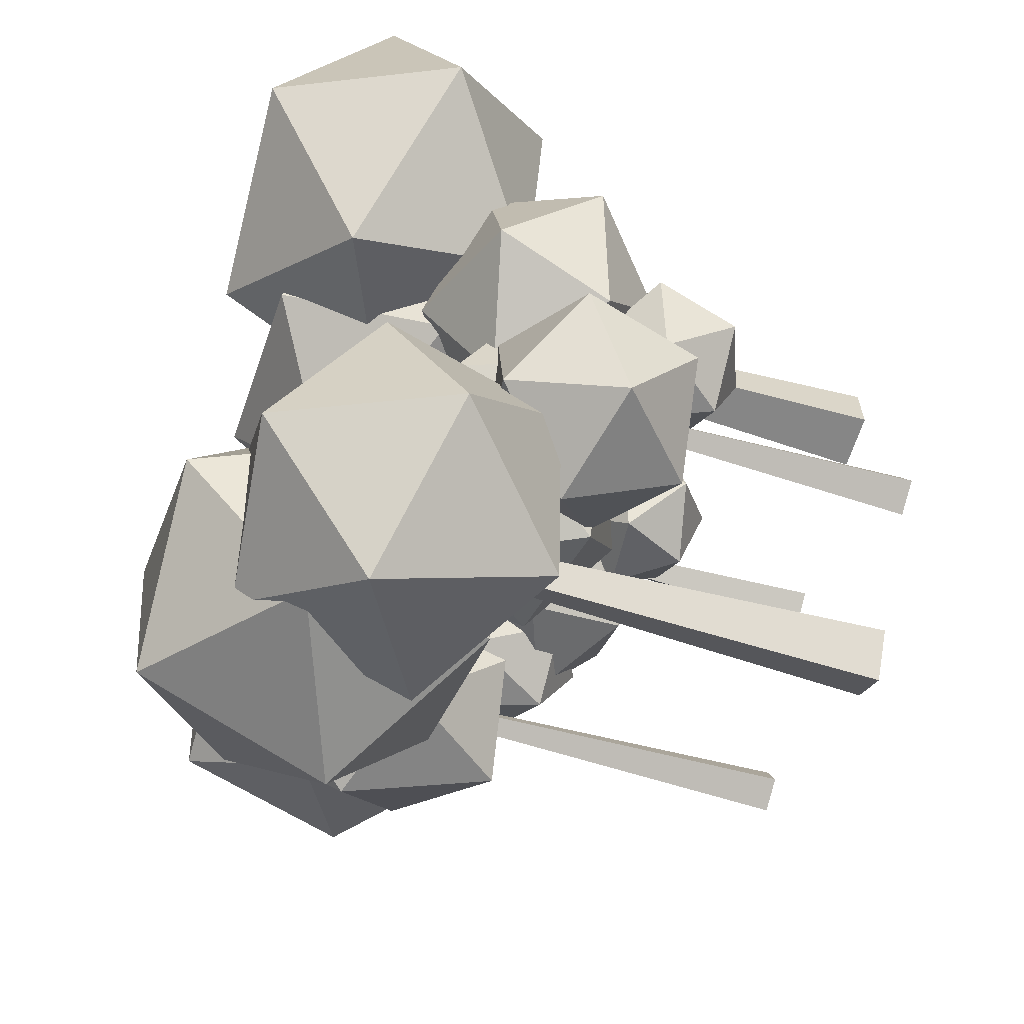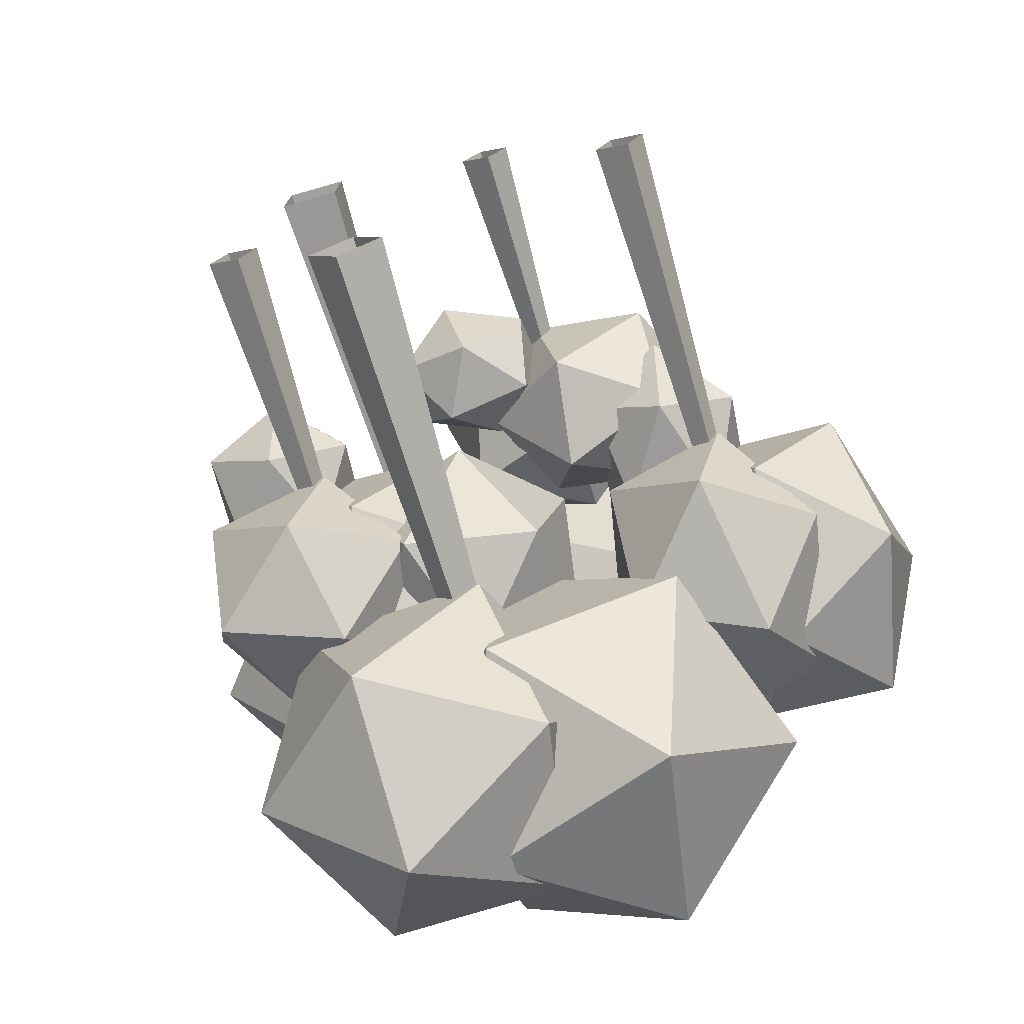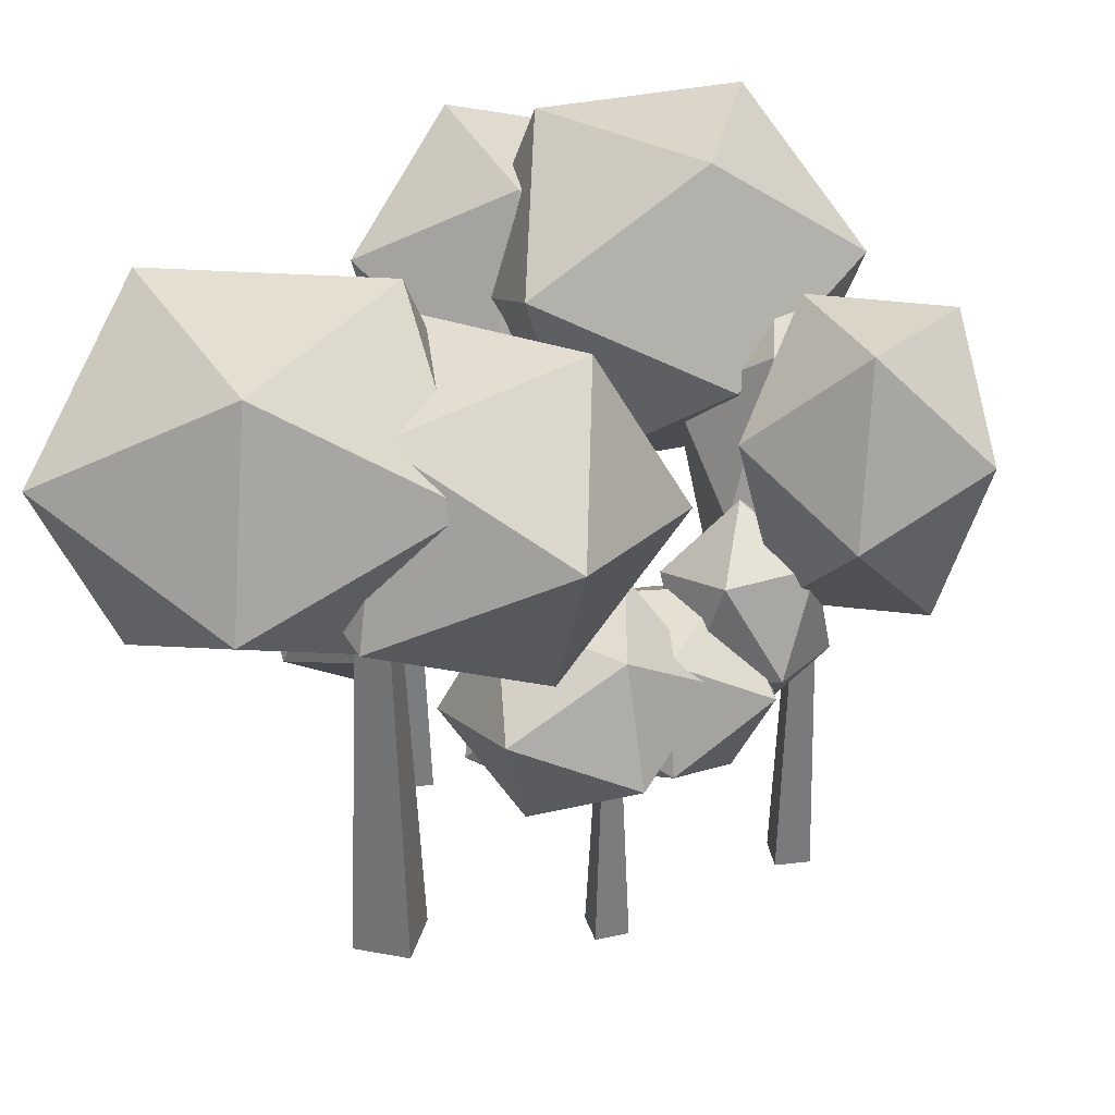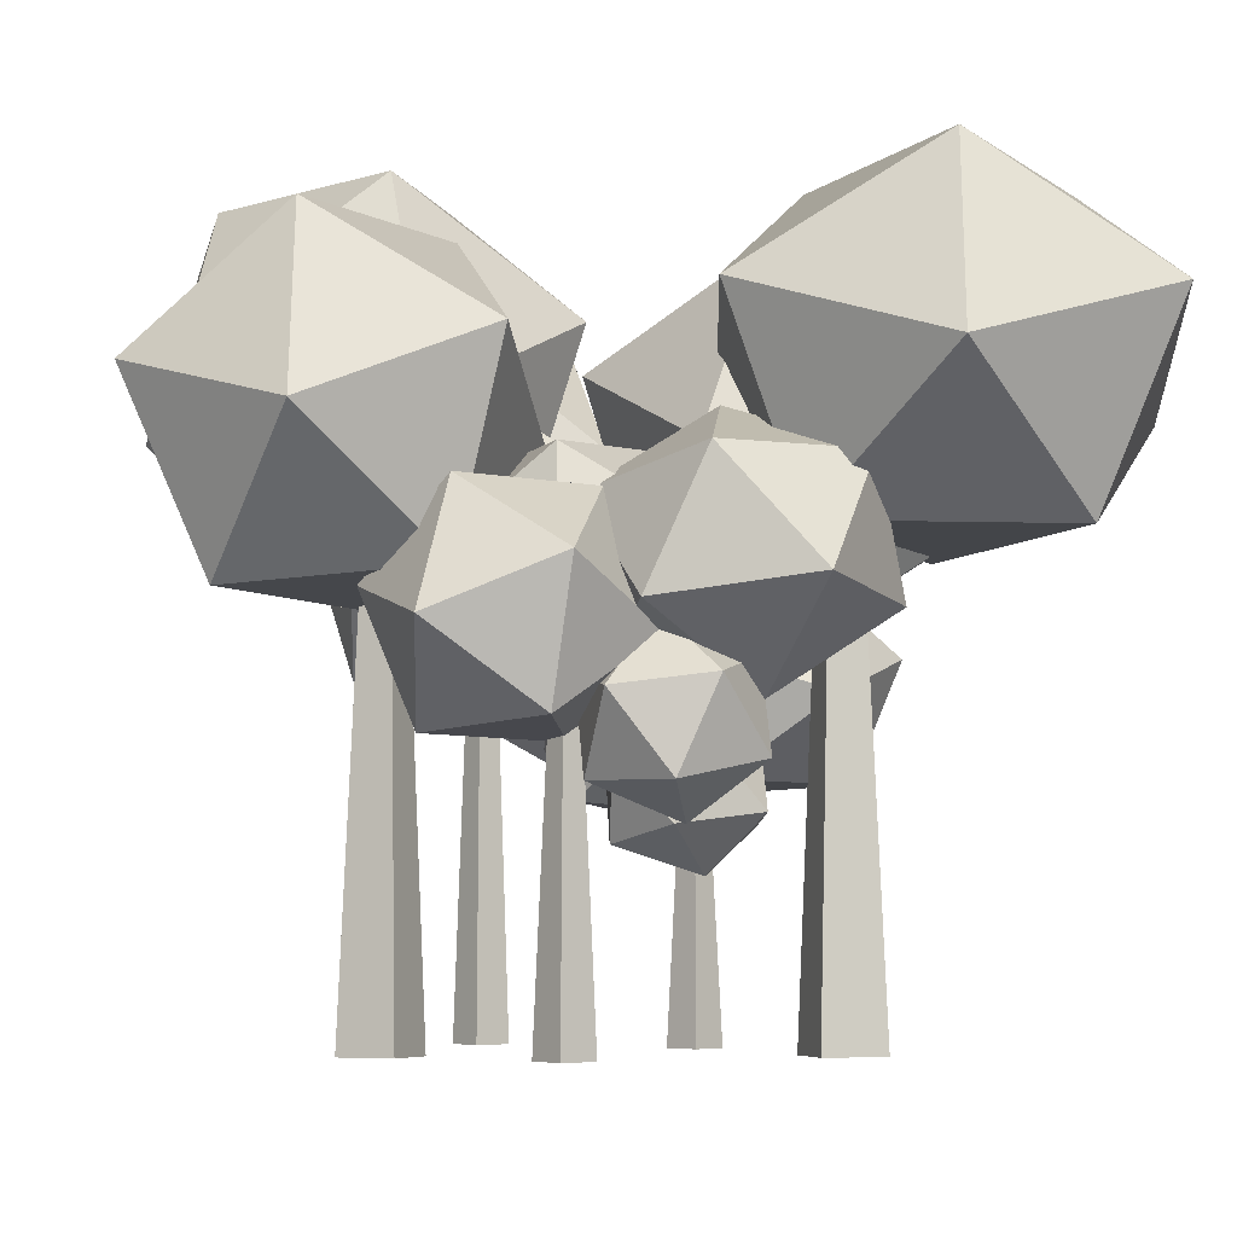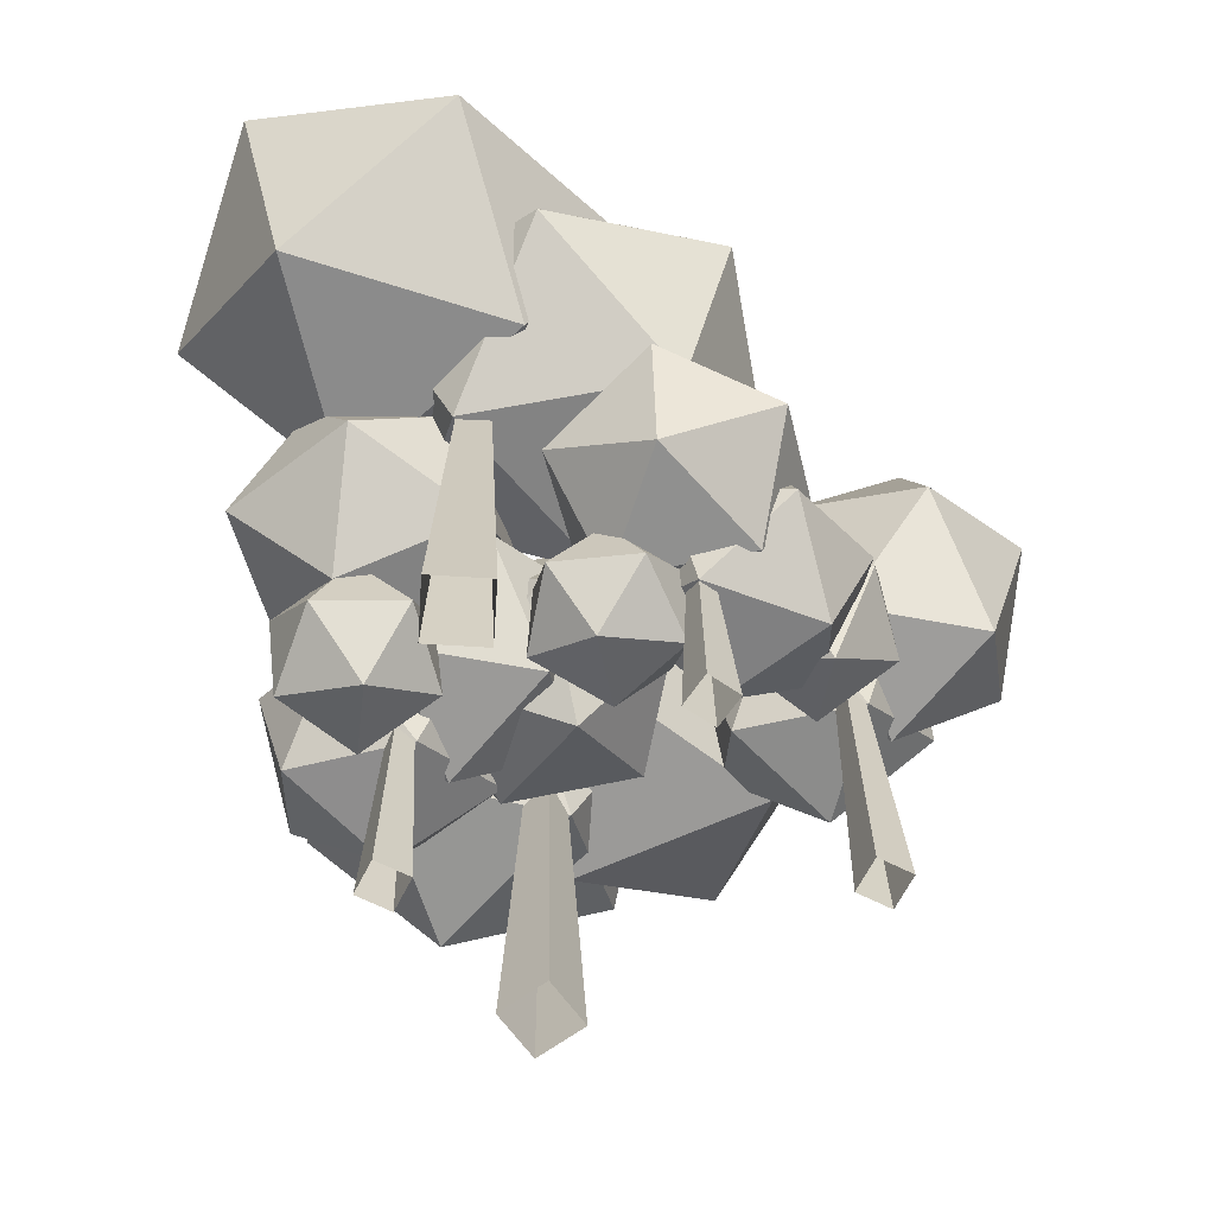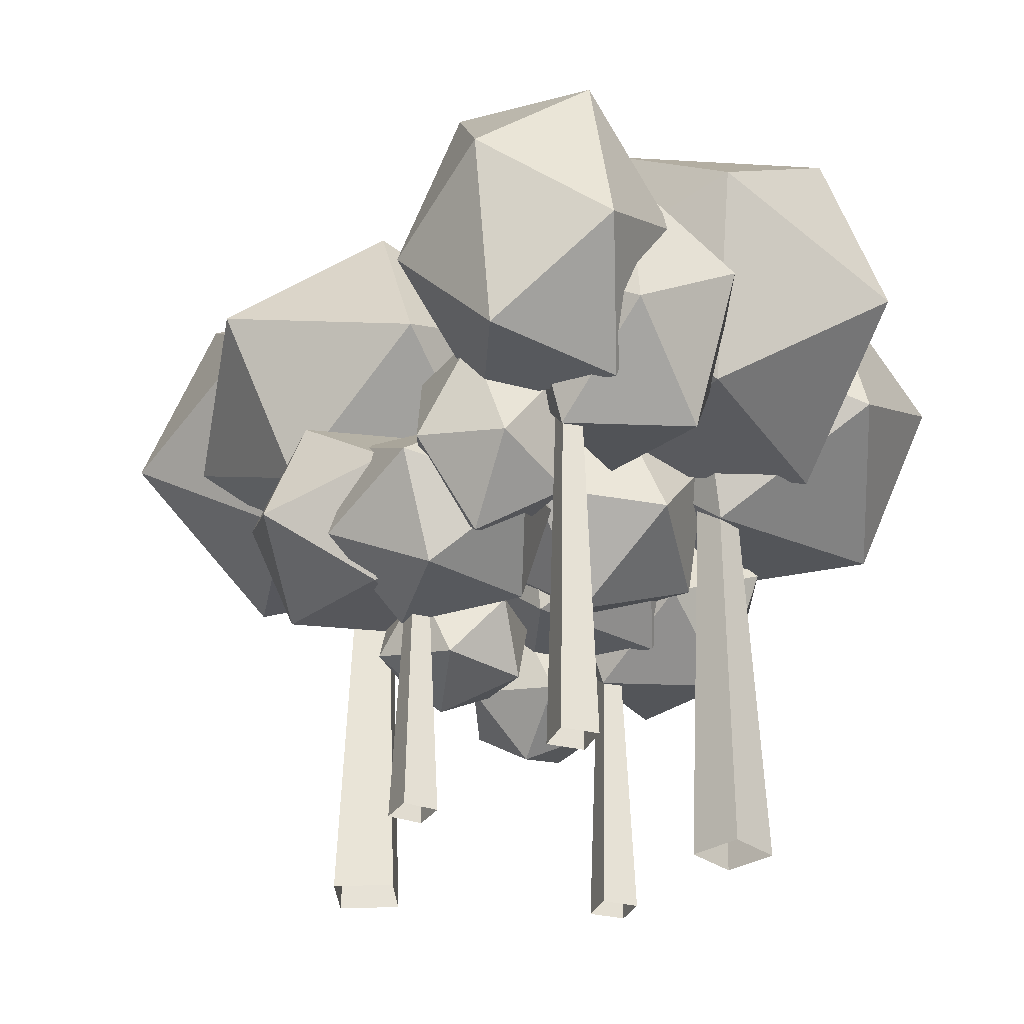
<metadata>
{"format":"obj","ext":"obj","renderer":"f3d","projection":"perspective","resolution":1024,"background":"white","views":[{"elev":-58.0,"azim":-107.0,"up":"+Z"},{"elev":-72.2,"azim":16.6,"up":"+Z"},{"elev":33.6,"azim":18.0,"up":"+Y"},{"elev":-5.7,"azim":-101.7,"up":"+Y"},{"elev":24.2,"azim":-0.6,"up":"+Z"},{"elev":-30.4,"azim":97.0,"up":"+Y"}]}
</metadata>
<code>
o decorator_natural_forest_deciduous.001_Plane
v -0.2544 0 0.3459
v -0.2903 1.127 0.3869
v -0.2446 0 0.492
v -0.2857 1.127 0.4561
v -0.4005 0 0.3556
v -0.3595 1.127 0.3915
v -0.3907 0 0.5017
v -0.3548 1.127 0.4607
v -0.03624 0.9863 0.07434
v -0.4755 1.233 0.09113
v -0.02925 1.429 -0.05931
v 0.356 1.255 0.2307
v 0.1478 0.9509 0.5604
v -0.3661 0.937 0.4741
v -0.3547 1.654 0.2579
v 0.1591 1.668 0.3442
v 0.2686 1.372 0.7272
v -0.1777 1.175 0.8776
v -0.5629 1.35 0.5876
v -0.1707 1.618 0.744
v -0.5114 1.111 -0.1625
v -0.8081 1.18 0.03888
v -0.4804 1.299 0.134
v -0.2273 1.073 0.06603
v -0.3986 0.8143 -0.07102
v -0.7575 0.8804 -0.0878
v -0.7073 1.185 0.3919
v -0.3483 1.119 0.4086
v -0.2978 0.8195 0.282
v -0.6255 0.7004 0.1869
v -0.8786 0.9265 0.2548
v -0.5944 0.8889 0.4833
v -0.3819 1.783 0.9251
v -0.8589 1.515 0.9898
v -0.3526 1.307 1.103
v 0.02177 1.479 0.7197
v -0.2533 1.792 0.37
v -0.7976 1.814 0.5369
v -0.7502 1.045 0.8243
v -0.2059 1.022 0.6574
v -0.1445 1.322 0.2046
v -0.6509 1.529 0.0916
v -1.025 1.358 0.4746
v -0.6216 1.054 0.2692
v 0.1824 0 0.1698
v 0.1766 0.6176 0.2012
v 0.231 0 0.2405
v 0.1996 0.6176 0.2347
v 0.1118 0 0.2184
v 0.1432 0.6176 0.2242
v 0.1604 0 0.2891
v 0.1662 0.6176 0.2577
v 0.2111 0.535 -0.03216
v -0.005097 0.6793 0.1077
v 0.1746 0.7945 -0.1016
v 0.4553 0.6924 -0.07075
v 0.4491 0.5142 0.1575
v 0.1646 0.5061 0.2678
v 0.1056 0.926 0.1555
v 0.3901 0.9341 0.04526
v 0.5598 0.7609 0.2054
v 0.3801 0.6457 0.4146
v 0.09938 0.7478 0.3838
v 0.3437 0.9052 0.3452
v -0.09905 0.6079 -0.00928
v -0.1882 0.6485 0.1809
v 0.005251 0.7183 0.1307
v 0.1124 0.5858 0.02079
v -0.01486 0.4342 0.00302
v -0.2006 0.4729 0.1019
v -0.03186 0.6516 0.3284
v 0.1539 0.6128 0.2295
v 0.1415 0.4373 0.1506
v -0.05198 0.3675 0.2008
v -0.1591 0.4999 0.3107
v 0.05232 0.4779 0.3407
v 0.2915 1.001 0.4996
v 0.07063 0.8444 0.6749
v 0.3594 0.723 0.5803
v 0.4333 0.8233 0.2754
v 0.1902 1.007 0.1816
v -0.03392 1.02 0.4285
v 0.0759 0.5692 0.559
v 0.3 0.5561 0.3122
v 0.1955 0.7315 0.06579
v -0.09327 0.8529 0.1604
v -0.1672 0.7526 0.4652
v -0.0254 0.5744 0.2411
v -0.5466 0 -0.2019
v -0.5146 0.7535 -0.1915
v -0.4662 0 -0.2429
v -0.4766 0.7535 -0.2109
v -0.5055 0 -0.1215
v -0.4952 0.7535 -0.1535
v -0.4251 0 -0.1626
v -0.4571 0.7535 -0.1729
v -0.7535 0.6563 -0.2594
v -0.6371 0.8261 -0.01465
v -0.8309 0.9615 -0.2308
v -0.7603 0.8415 -0.5196
v -0.5229 0.6319 -0.4819
v -0.4468 0.6223 -0.1698
v -0.572 1.116 -0.1236
v -0.6482 1.126 -0.4357
v -0.4579 0.922 -0.5908
v -0.2641 0.7866 -0.3747
v -0.3346 0.9066 -0.08592
v -0.3415 1.092 -0.3461
v -0.772 0.7421 0.06739
v -0.5858 0.7898 0.1864
v -0.6117 0.8719 -0.0223
v -0.7117 0.7161 -0.1491
v -0.7477 0.5378 -0.01878
v -0.6698 0.5833 0.1886
v -0.4104 0.7934 0.04348
v -0.4882 0.7479 -0.1639
v -0.5723 0.5414 -0.1617
v -0.5464 0.4593 0.047
v -0.4463 0.6151 0.1738
v -0.386 0.5892 -0.04269
v -0.1875 1.205 -0.2706
v -0.0348 1.02 -0.01608
v -0.09401 0.8774 -0.3304
v -0.402 0.9954 -0.4492
v -0.5332 1.211 -0.2084
v -0.3062 1.227 0.05932
v -0.155 0.6965 -0.03743
v -0.382 0.6812 -0.3051
v -0.6534 0.8875 -0.2297
v -0.5942 1.03 0.08457
v -0.2861 0.9123 0.2034
v -0.5007 0.7027 0.02478
v 0.4656 0 -0.2019
v 0.4976 0.9732 -0.1915
v 0.546 0 -0.2429
v 0.5357 0.9732 -0.2109
v 0.5067 0 -0.1215
v 0.5171 0.9732 -0.1535
v 0.5871 0 -0.1626
v 0.5551 0.9732 -0.1729
v 0.2588 0.8439 -0.2594
v 0.3751 1.07 -0.01465
v 0.1814 1.25 -0.2308
v 0.2519 1.09 -0.5196
v 0.4893 0.8114 -0.4819
v 0.5655 0.7987 -0.1698
v 0.4402 1.456 -0.1236
v 0.3641 1.468 -0.4357
v 0.5544 1.197 -0.5908
v 0.7482 1.017 -0.3747
v 0.6776 1.177 -0.08592
v 0.6708 1.423 -0.3461
v 0.2402 0.958 0.06739
v 0.4265 1.022 0.1864
v 0.4006 1.131 -0.0223
v 0.3005 0.9235 -0.1491
v 0.2646 0.6862 -0.01878
v 0.3424 0.7468 0.1886
v 0.6019 1.026 0.04348
v 0.524 0.9658 -0.1639
v 0.44 0.691 -0.1617
v 0.4659 0.5819 0.047
v 0.5659 0.7891 0.1738
v 0.6262 0.7546 -0.04269
v 0.8248 1.574 -0.2706
v 0.9774 1.328 -0.01608
v 0.9182 1.138 -0.3304
v 0.6102 1.295 -0.4492
v 0.479 1.582 -0.2084
v 0.706 1.603 0.05932
v 0.8573 0.8974 -0.03743
v 0.6303 0.877 -0.3051
v 0.3589 1.151 -0.2297
v 0.4181 1.341 0.08457
v 0.7261 1.184 0.2034
v 0.5116 0.9057 0.02478
v -0.2629 0 -0.4841
v -0.2133 1.105 -0.4921
v -0.184 0 -0.5936
v -0.176 1.105 -0.544
v -0.1534 0 -0.4051
v -0.1615 1.105 -0.4548
v -0.07448 0 -0.5147
v -0.1241 1.105 -0.5066
v -0.5774 0.9575 -0.4193
v -0.2555 1.216 -0.1732
v -0.6609 1.422 -0.3285
v -0.7642 1.239 -0.7609
v -0.4226 0.9204 -0.8728
v -0.1082 0.9059 -0.5096
v -0.2433 1.657 -0.3626
v -0.5577 1.672 -0.7258
v -0.4104 1.362 -1.062
v -0.005009 1.156 -0.9069
v 0.09827 1.338 -0.4745
v -0.08851 1.62 -0.8161
v -0.379 1.088 0.02809
v -0.04994 1.161 0.05934
v -0.2269 1.286 -0.2007
v -0.4466 1.049 -0.3012
v -0.4054 0.7772 -0.1032
v -0.1603 0.8466 0.1196
v 0.08585 1.166 -0.2506
v -0.1593 1.097 -0.4735
v -0.2697 0.7827 -0.4132
v -0.09271 0.6578 -0.1531
v 0.127 0.8949 -0.05264
v 0.05942 0.8554 -0.3819
v 0.168 1.793 -0.8207
v 0.5449 1.511 -0.5863
v 0.2515 1.294 -0.9641
v -0.2395 1.474 -0.9119
v -0.2495 1.802 -0.5019
v 0.2352 1.825 -0.3007
v 0.3704 1.019 -0.5327
v -0.1144 0.9954 -0.7339
v -0.424 1.309 -0.4482
v -0.1306 1.527 -0.07048
v 0.3604 1.347 -0.1227
v -0.04709 1.028 -0.2139
f 1 2 4
f 7 8 6
f 5 6 2
f 47 48 52
f 21 22 23
f 9 10 11
f 10 9 14
f 9 11 12
f 9 12 13
f 9 13 14
f 10 14 19
f 11 10 15
f 12 11 16
f 13 12 17
f 14 13 18
f 10 19 15
f 11 15 16
f 12 16 17
f 13 17 18
f 14 18 19
f 15 19 20
f 16 15 20
f 17 16 20
f 18 17 20
f 19 18 20
f 22 21 26
f 21 23 24
f 21 24 25
f 21 25 26
f 22 26 31
f 23 22 27
f 24 23 28
f 25 24 29
f 26 25 30
f 22 31 27
f 23 27 28
f 24 28 29
f 25 29 30
f 26 30 31
f 27 31 32
f 28 27 32
f 29 28 32
f 30 29 32
f 31 30 32
f 33 34 35
f 34 33 38
f 33 35 36
f 33 36 37
f 33 37 38
f 34 38 43
f 35 34 39
f 36 35 40
f 37 36 41
f 38 37 42
f 34 43 39
f 35 39 40
f 36 40 41
f 37 41 42
f 38 42 43
f 39 43 44
f 40 39 44
f 41 40 44
f 42 41 44
f 43 42 44
f 181 182 178
f 49 50 46
f 133 134 136
f 45 46 48
f 65 66 67
f 53 54 55
f 54 53 58
f 53 55 56
f 53 56 57
f 53 57 58
f 54 58 63
f 55 54 59
f 56 55 60
f 57 56 61
f 58 57 62
f 54 63 59
f 55 59 60
f 56 60 61
f 57 61 62
f 58 62 63
f 59 63 64
f 60 59 64
f 61 60 64
f 62 61 64
f 63 62 64
f 66 65 70
f 65 67 68
f 65 68 69
f 65 69 70
f 66 70 75
f 67 66 71
f 68 67 72
f 69 68 73
f 70 69 74
f 66 75 71
f 67 71 72
f 68 72 73
f 69 73 74
f 70 74 75
f 71 75 76
f 72 71 76
f 73 72 76
f 74 73 76
f 75 74 76
f 77 78 79
f 78 77 82
f 77 79 80
f 77 80 81
f 77 81 82
f 78 82 87
f 79 78 83
f 80 79 84
f 81 80 85
f 82 81 86
f 78 87 83
f 79 83 84
f 80 84 85
f 81 85 86
f 82 86 87
f 83 87 88
f 84 83 88
f 85 84 88
f 86 85 88
f 87 86 88
f 137 138 134
f 183 184 182
f 89 90 92
f 139 140 138
f 109 110 111
f 97 98 99
f 98 97 102
f 97 99 100
f 97 100 101
f 97 101 102
f 98 102 107
f 99 98 103
f 100 99 104
f 101 100 105
f 102 101 106
f 98 107 103
f 99 103 104
f 100 104 105
f 101 105 106
f 102 106 107
f 103 107 108
f 104 103 108
f 105 104 108
f 106 105 108
f 107 106 108
f 110 109 114
f 109 111 112
f 109 112 113
f 109 113 114
f 110 114 119
f 111 110 115
f 112 111 116
f 113 112 117
f 114 113 118
f 110 119 115
f 111 115 116
f 112 116 117
f 113 117 118
f 114 118 119
f 115 119 120
f 116 115 120
f 117 116 120
f 118 117 120
f 119 118 120
f 121 122 123
f 122 121 126
f 121 123 124
f 121 124 125
f 121 125 126
f 122 126 131
f 123 122 127
f 124 123 128
f 125 124 129
f 126 125 130
f 122 131 127
f 123 127 128
f 124 128 129
f 125 129 130
f 126 130 131
f 127 131 132
f 128 127 132
f 129 128 132
f 130 129 132
f 131 130 132
f 51 52 50
f 93 94 90
f 139 135 136
f 91 92 96
f 153 154 155
f 141 142 143
f 142 141 146
f 141 143 144
f 141 144 145
f 141 145 146
f 142 146 151
f 143 142 147
f 144 143 148
f 145 144 149
f 146 145 150
f 142 151 147
f 143 147 148
f 144 148 149
f 145 149 150
f 146 150 151
f 147 151 152
f 148 147 152
f 149 148 152
f 150 149 152
f 151 150 152
f 154 153 158
f 153 155 156
f 153 156 157
f 153 157 158
f 154 158 163
f 155 154 159
f 156 155 160
f 157 156 161
f 158 157 162
f 154 163 159
f 155 159 160
f 156 160 161
f 157 161 162
f 158 162 163
f 159 163 164
f 160 159 164
f 161 160 164
f 162 161 164
f 163 162 164
f 165 166 167
f 166 165 170
f 165 167 168
f 165 168 169
f 165 169 170
f 166 170 175
f 167 166 171
f 168 167 172
f 169 168 173
f 170 169 174
f 166 175 171
f 167 171 172
f 168 172 173
f 169 173 174
f 170 174 175
f 171 175 176
f 172 171 176
f 173 172 176
f 174 173 176
f 175 174 176
f 179 177 178
f 179 180 184
f 95 96 94
f 197 198 199
f 185 186 187
f 186 185 190
f 185 187 188
f 185 188 189
f 185 189 190
f 186 190 195
f 187 186 191
f 188 187 192
f 189 188 193
f 190 189 194
f 186 195 191
f 187 191 192
f 188 192 193
f 189 193 194
f 190 194 195
f 191 195 196
f 192 191 196
f 193 192 196
f 194 193 196
f 195 194 196
f 198 197 202
f 197 199 200
f 197 200 201
f 197 201 202
f 198 202 207
f 199 198 203
f 200 199 204
f 201 200 205
f 202 201 206
f 198 207 203
f 199 203 204
f 200 204 205
f 201 205 206
f 202 206 207
f 203 207 208
f 204 203 208
f 205 204 208
f 206 205 208
f 207 206 208
f 209 210 211
f 210 209 214
f 209 211 212
f 209 212 213
f 209 213 214
f 210 214 219
f 211 210 215
f 212 211 216
f 213 212 217
f 214 213 218
f 210 219 215
f 211 215 216
f 212 216 217
f 213 217 218
f 214 218 219
f 215 219 220
f 216 215 220
f 217 216 220
f 218 217 220
f 219 218 220
f 3 8 7
f 47 52 51
f 5 2 1
f 3 4 8
f 49 46 45
f 7 6 5
f 1 4 3
f 133 136 135
f 95 94 93
f 183 182 181
f 179 184 183
f 89 92 91
f 137 134 133
f 139 138 137
f 179 178 180
f 139 136 140
f 93 90 89
f 91 96 95
f 51 50 49
f 45 48 47
f 181 178 177

</code>
